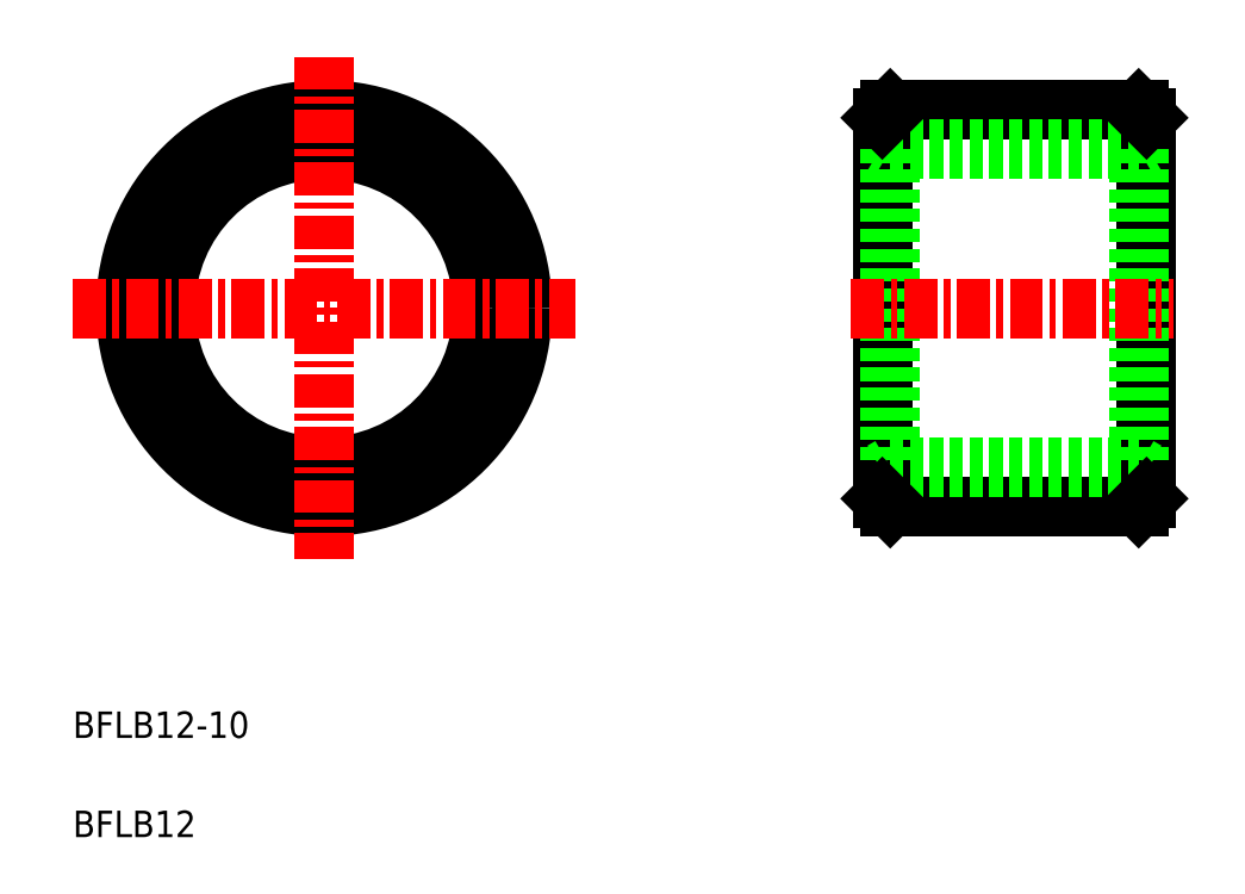
<metadata>
{"format":"dxf","ext":"dxf","renderer":"ezdxf+matplotlib","layout":"modelspace","background":"white","min_lineweight":24,"dpi":150}
</metadata>
<code>
0
SECTION
2
ENTITIES
0
CIRCLE
8
0
10
47.77
20
51.79
30
0
40
6
0
CIRCLE
8
0
10
47.77
20
51.79
30
0
40
7.5
0
LINE
8
CENTER
10
47.77
20
61.3
30
0
11
47.77
21
42.29
31
0
0
TEXT
8
0
10
38.27
20
35.54
30
0
40
1
1
BFLB12-10
0
TEXT
8
0
10
38.27
20
31.79
30
0
40
1
1
BFLB12
0
LINE
8
CENTER
10
38.27
20
51.79
30
0
11
57.28
21
51.79
31
0
0
LINE
8
0
10
68.89
20
58.99
30
0
11
68.89
21
44.59
31
0
0
LINE
8
0
10
78.89
20
58.99
30
0
11
78.89
21
44.59
31
0
0
LINE
8
0
10
69.19
20
57.79
30
0
11
69.19
21
45.79
31
0
0
LINE
8
0
10
78.59
20
57.79
30
0
11
78.59
21
45.79
31
0
0
LINE
8
CENTER
10
67.71
20
51.79
30
0
11
79.89
21
51.79
31
0
0
LINE
8
0
10
69.19
20
59.29
30
0
11
78.59
21
59.29
31
0
0
LINE
8
0
10
69.19
20
57.79
30
0
11
78.59
21
57.79
31
0
0
LINE
8
0
10
69.19
20
44.29
30
0
11
78.59
21
44.29
31
0
0
LINE
8
0
10
69.19
20
45.79
30
0
11
78.59
21
45.79
31
0
0
LINE
8
0
10
78.59
20
57.79
30
0
11
78.89
21
57.96
31
0
0
LINE
8
0
10
69.19
20
57.79
30
0
11
68.89
21
57.96
31
0
0
LINE
8
0
10
69.19
20
45.79
30
0
11
68.89
21
45.62
31
0
0
LINE
8
0
10
78.59
20
45.79
30
0
11
78.89
21
45.62
31
0
0
LINE
8
0
10
69.19
20
59.29
30
0
11
68.89
21
58.99
31
0
0
LINE
8
0
10
78.59
20
59.29
30
0
11
78.89
21
58.99
31
0
0
LINE
8
0
10
78.89
20
44.59
30
0
11
78.59
21
44.29
31
0
0
LINE
8
0
10
68.89
20
44.59
30
0
11
69.19
21
44.29
31
0
0
ENDSEC
0
EOF

</code>
